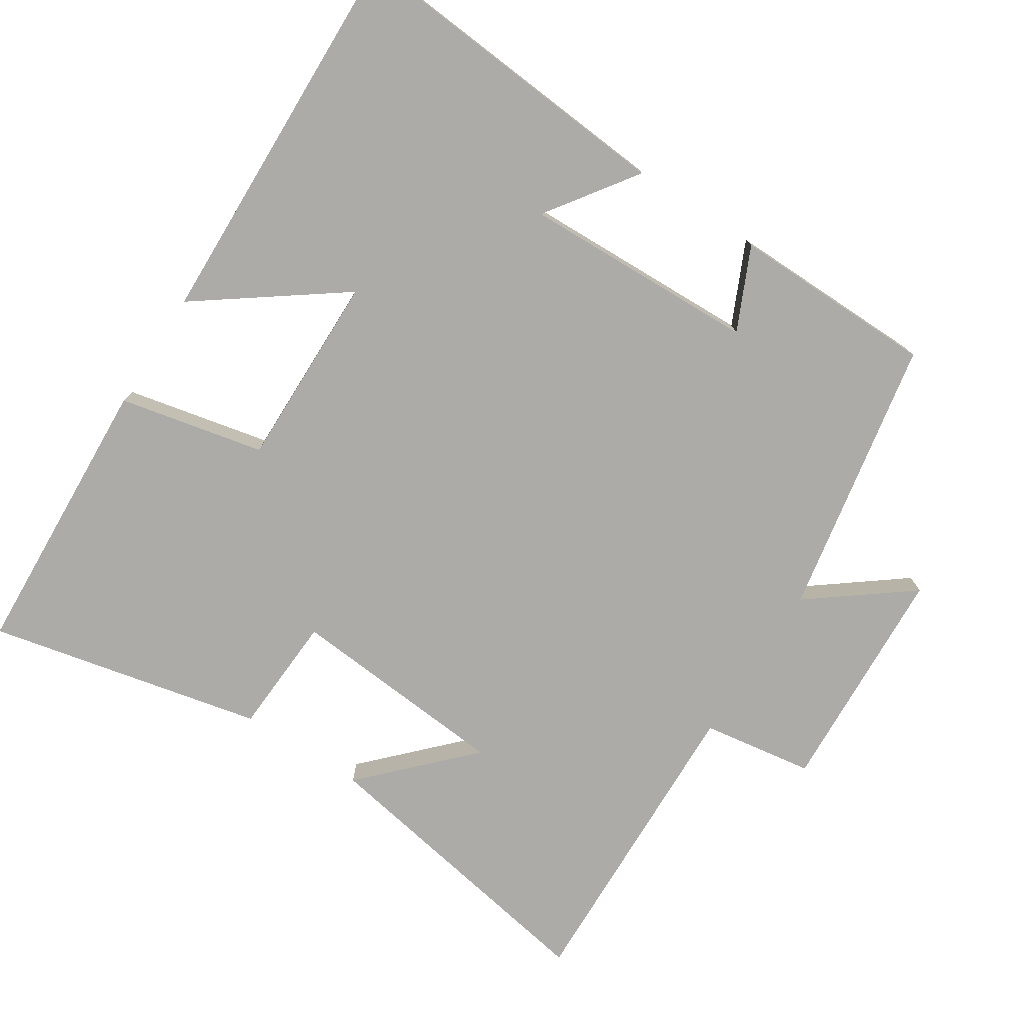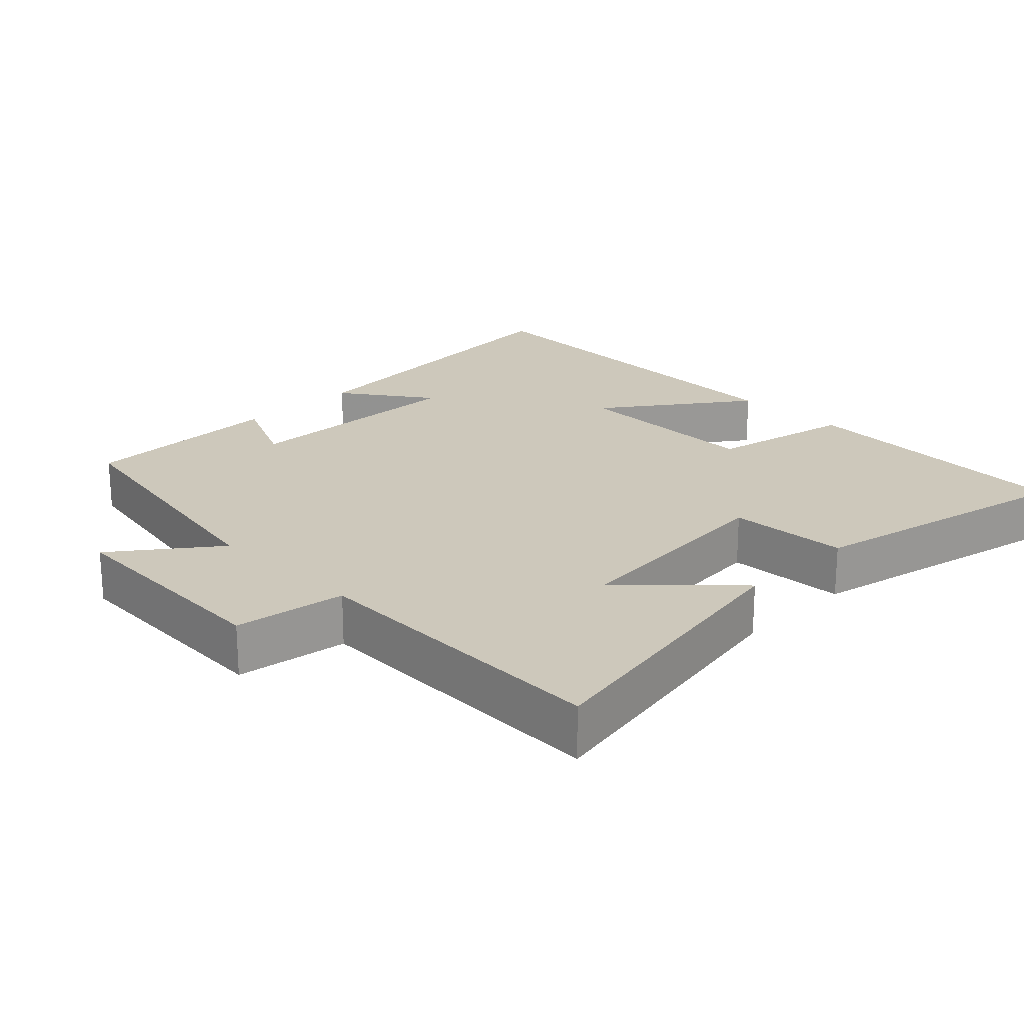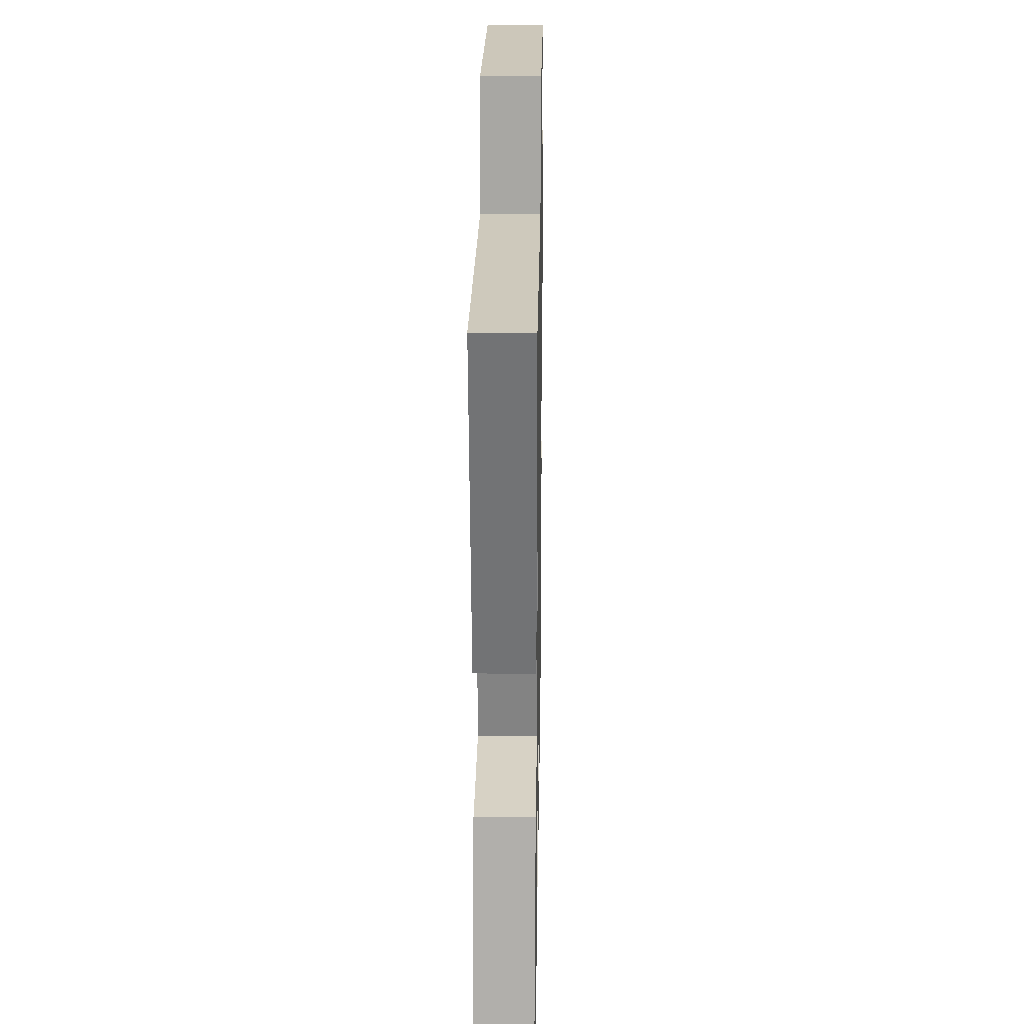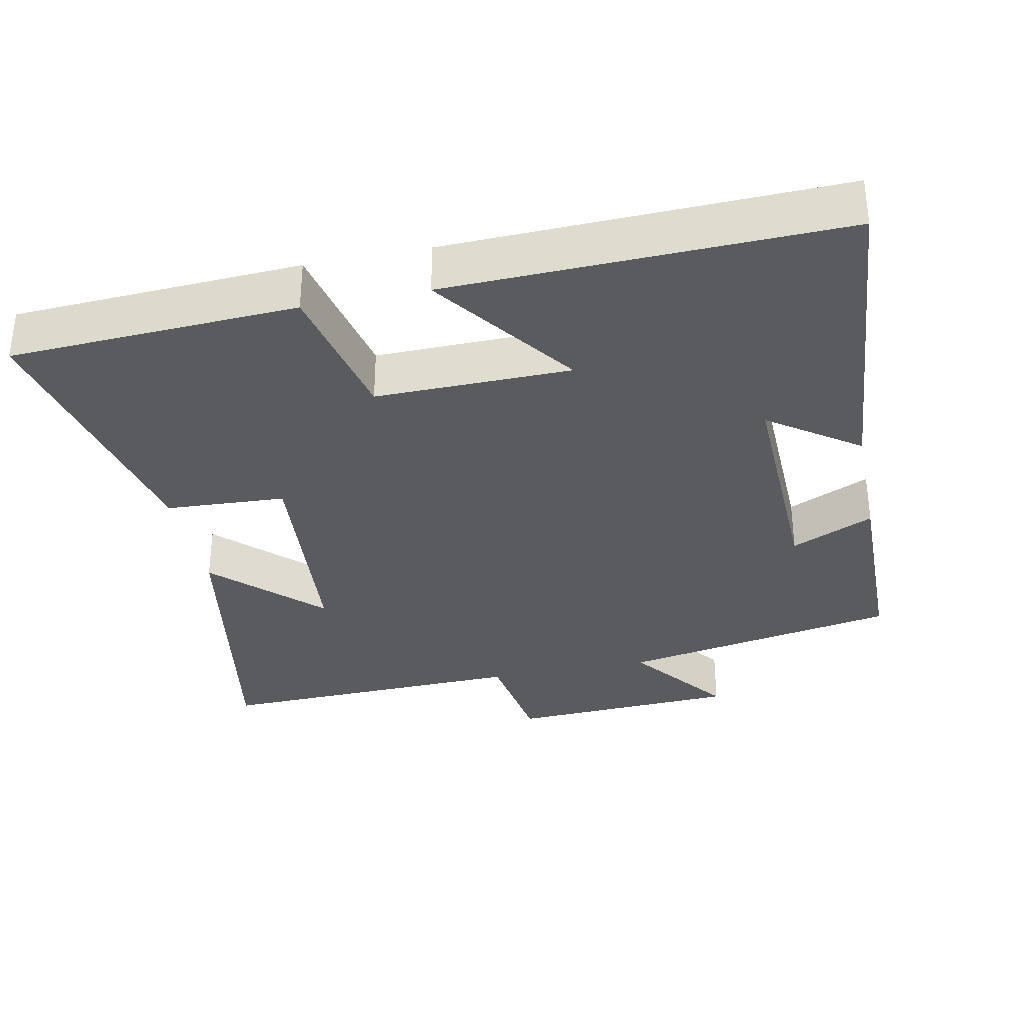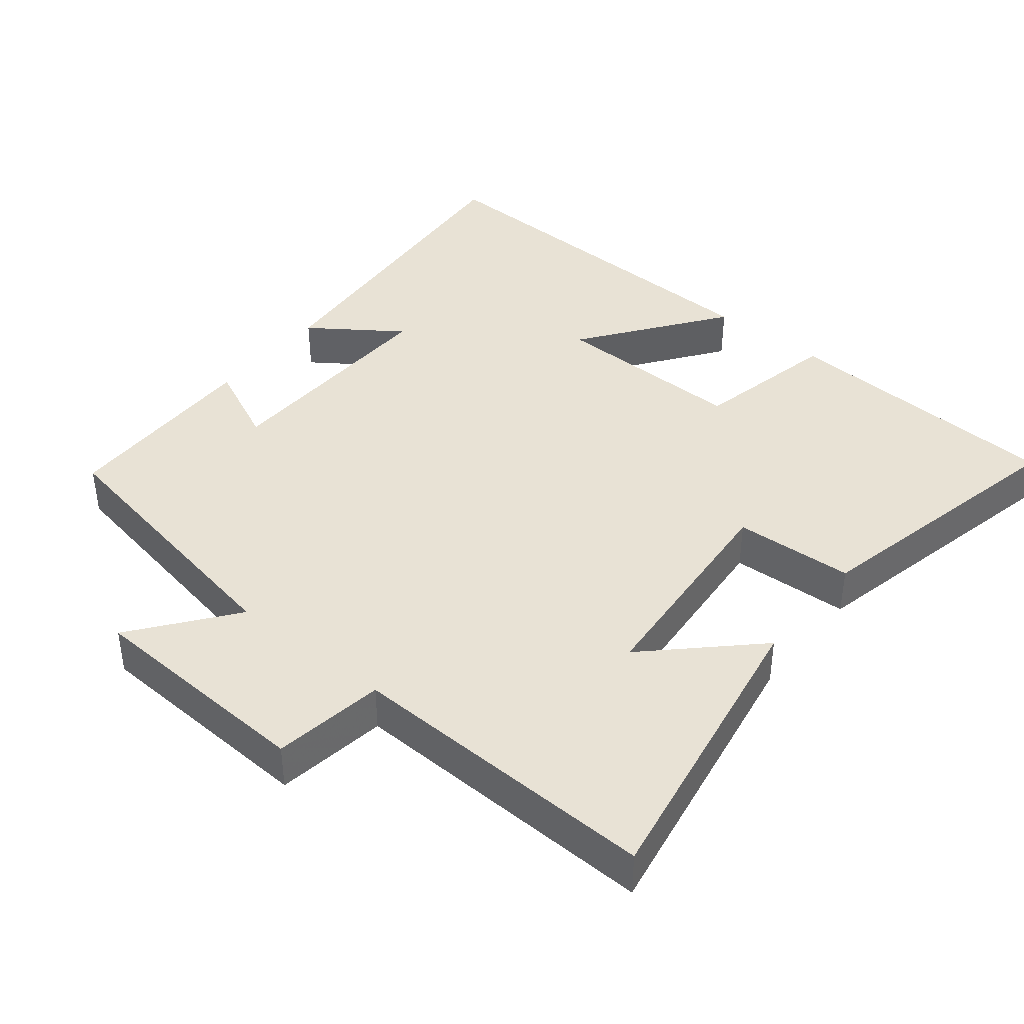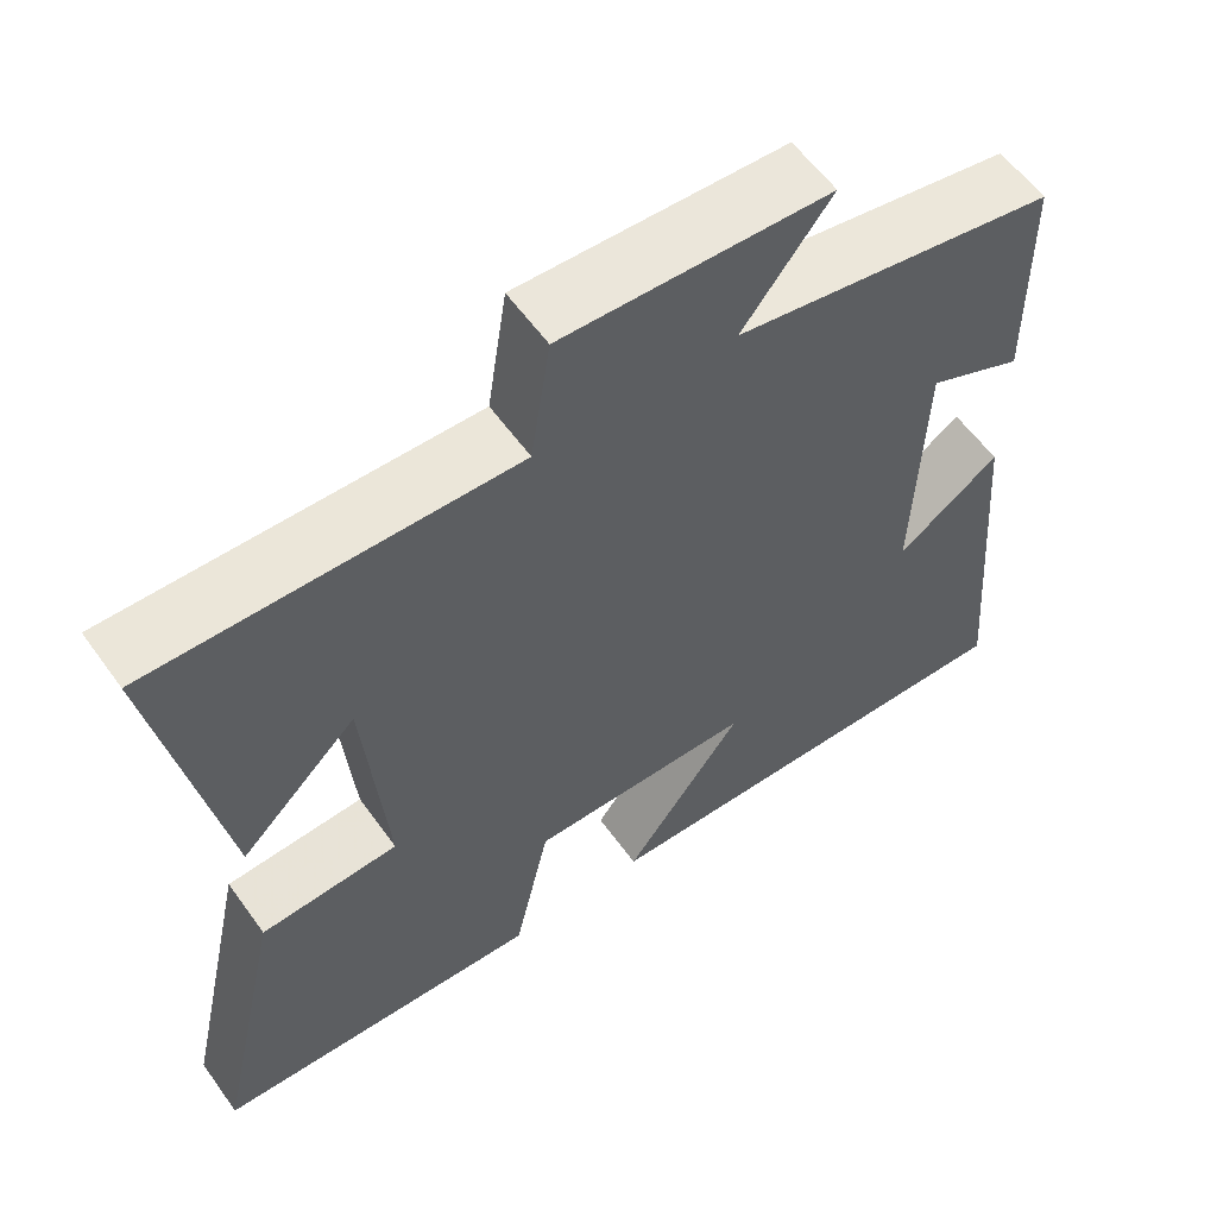
<metadata>
{"format":"obj","ext":"obj","renderer":"f3d","projection":"perspective","resolution":1024,"background":"white","views":[{"elev":-76.5,"azim":-122.8,"up":"+Y"},{"elev":21.8,"azim":45.0,"up":"+Y"},{"elev":24.1,"azim":91.0,"up":"+Z"},{"elev":-33.4,"azim":-168.4,"up":"+Y"},{"elev":40.7,"azim":39.0,"up":"+Y"},{"elev":58.9,"azim":144.5,"up":"+Z"}]}
</metadata>
<code>
v -0.539 0.07 -0.516
v -0.5 0.07 -0.047
v -0.374 0.07 -0.136
v -0.384 0.07 0.194
v -0.5 0.07 0.141
v -0.496 0.07 0.428
v -0.104 0.07 0.5
v -0.212 0.07 0.641
v 0.112 0.07 0.657
v 0.136 0.07 0.5
v 0.575 0.07 0.513
v 0.5 0.07 0.09
v 0.357 0.07 0.229
v 0.331 0.07 -0.083
v 0.5 0.07 -0.092
v 0.585 0.07 -0.479
v 0.182 0.07 -0.5
v 0.138 0.07 -0.296
v -0.136 0.07 -0.3
v 0.01 0.07 -0.5
v -0.539 0 -0.516
v -0.5 0 -0.047
v -0.374 0 -0.136
v -0.384 0 0.194
v -0.5 0 0.141
v -0.496 0 0.428
v -0.104 0 0.5
v -0.212 0 0.641
v 0.112 0 0.657
v 0.136 0 0.5
v 0.575 0 0.513
v 0.5 0 0.09
v 0.357 0 0.229
v 0.331 0 -0.083
v 0.5 0 -0.092
v 0.585 0 -0.479
v 0.182 0 -0.5
v 0.138 0 -0.296
v -0.136 0 -0.3
v 0.01 0 -0.5
f 19 20 1
f 16 17 18
f 15 16 18
f 14 15 18
f 13 14 18 19
f 10 11 12 13
f 10 13 19 1
f 7 8 9 10
f 6 7 10
f 5 6 10
f 4 5 10
f 3 4 10
f 1 2 3
f 1 3 10
f 21 40 39
f 38 37 36
f 38 36 35
f 38 35 34
f 39 38 34 33
f 33 32 31 30
f 21 39 33 30
f 30 29 28 27
f 30 27 26
f 30 26 25
f 30 25 24
f 30 24 23
f 23 22 21
f 30 23 21
f 1 21 22 2
f 2 22 23 3
f 3 23 24 4
f 4 24 25 5
f 5 25 26 6
f 6 26 27 7
f 7 27 28 8
f 8 28 29 9
f 9 29 30 10
f 10 30 31 11
f 11 31 32 12
f 12 32 33 13
f 13 33 34 14
f 14 34 35 15
f 15 35 36 16
f 16 36 37 17
f 17 37 38 18
f 18 38 39 19
f 19 39 40 20
f 20 40 21 1

</code>
